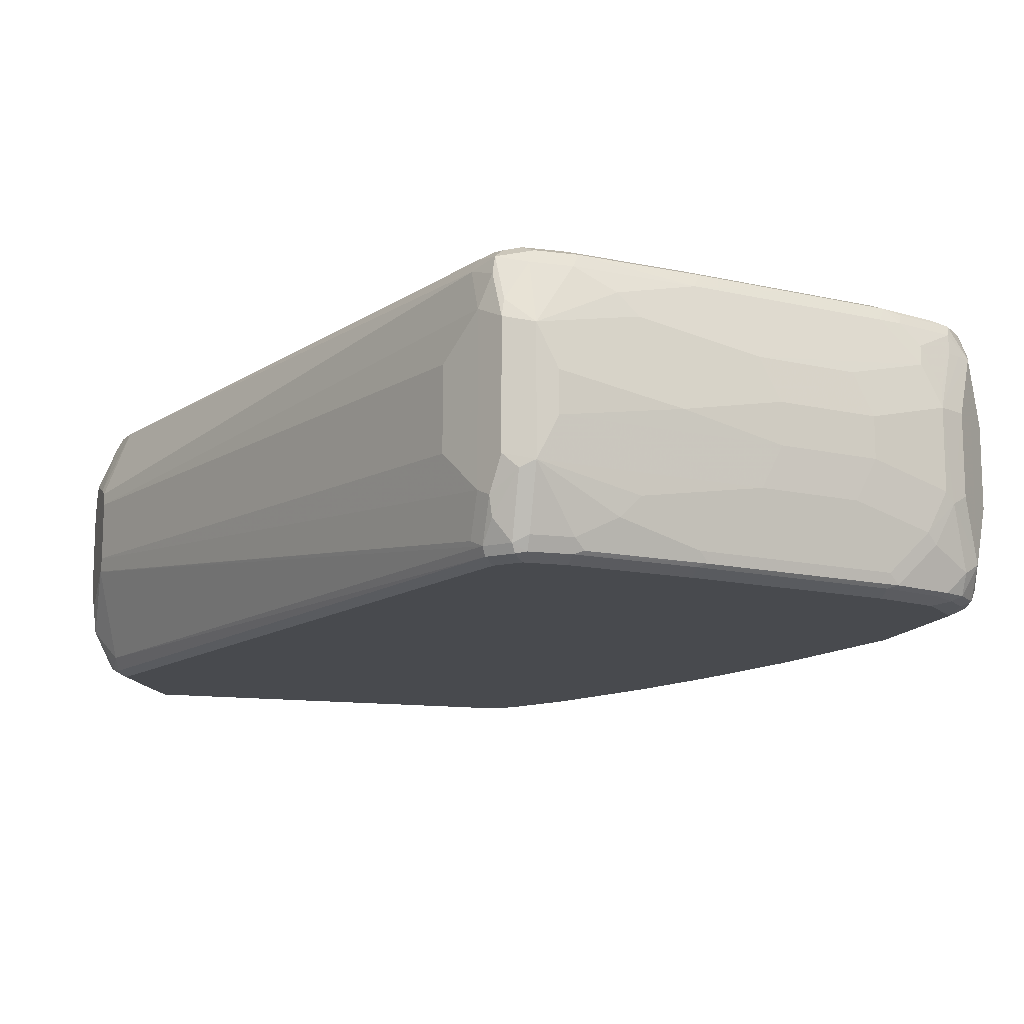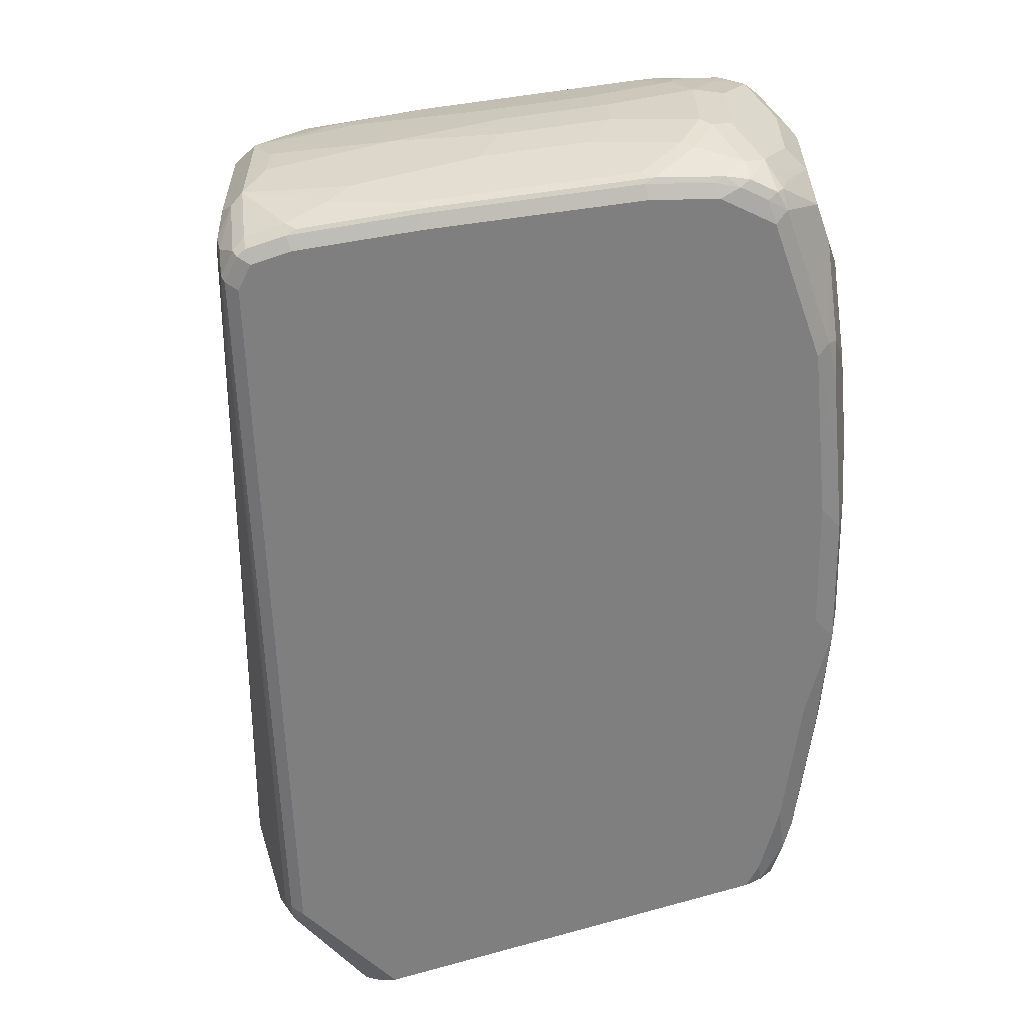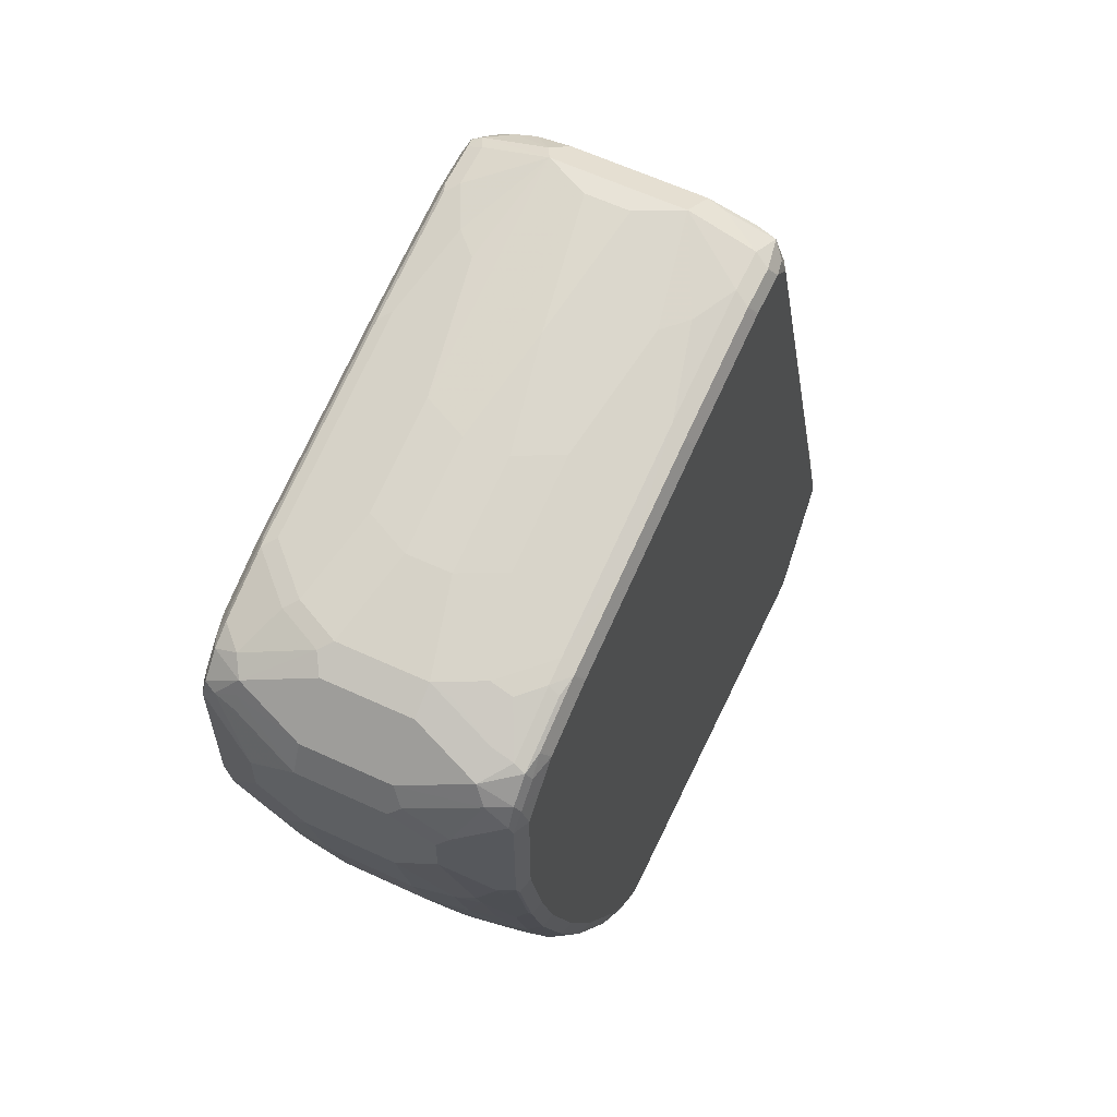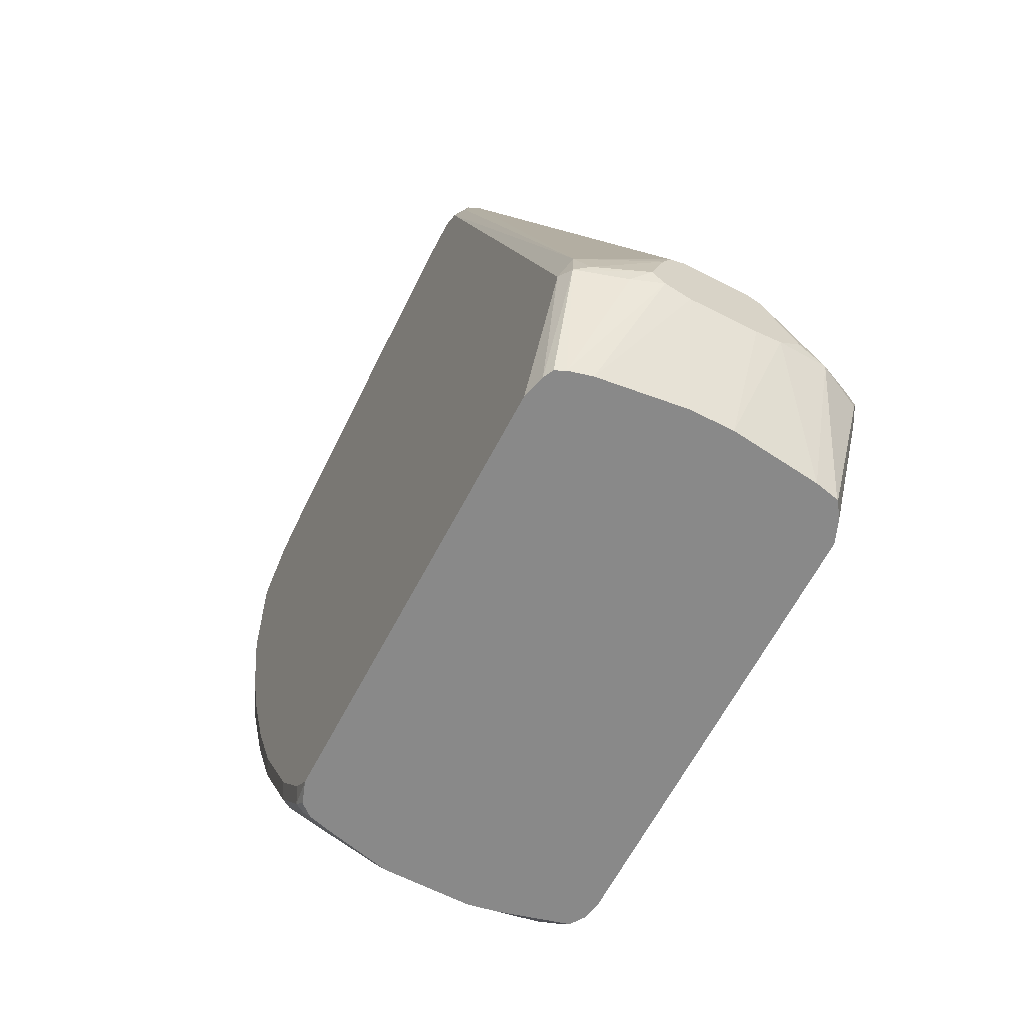
<metadata>
{"format":"obj","ext":"obj","renderer":"f3d","projection":"perspective","resolution":1024,"background":"white","views":[{"elev":-13.1,"azim":-16.7,"up":"+Y"},{"elev":-59.8,"azim":19.4,"up":"+Y"},{"elev":61.8,"azim":115.2,"up":"+Z"},{"elev":-63.2,"azim":-117.4,"up":"+Z"}]}
</metadata>
<code>
v 0.7885 -0.03427 0.4113
v 0.7885 0.03427 0.4113
v 0.7885 -0.06854 0.4456
v 0.7713 -0.1028 0.377
v 0.7713 -0.06854 0.3428
v 0.7713 -0.03427 0.3256
v 0.7713 0.08569 0.3599
v 0.7885 0.06854 0.4456
v 0.7713 0.03427 0.3256
v 0.7713 0.06854 0.3428
v 0.7656 -0.1143 0.3828
v 0.7885 -0.06854 0.4799
v 0.7627 -0.1114 0.3514
v 0.7685 -0.09997 0.3628
v 0.7685 -0.08282 0.3456
v 0.7541 -0.06854 0.2742
v 0.7541 -0.03427 0.2572
v 0.767 0.105 0.377
v 0.7713 0.1028 0.3942
v 0.767 0.08783 0.3428
v 0.7656 0.1143 0.3942
v 0.767 0.1114 0.5056
v 0.7885 0.06854 0.4799
v 0.7541 0.03427 0.2572
v 0.7541 0.06854 0.2742
v 0.7541 -0.12 0.377
v 0.7656 -0.1143 0.5028
v 0.7885 -0.03427 0.497
v 0.767 -0.1028 0.5163
v 0.7456 -0.1114 0.2828
v 0.7285 -0.1114 0.2143
v 0.737 -0.08569 0.2229
v 0.737 -0.05142 0.2057
v 0.7541 0.1028 0.3085
v 0.7498 0.105 0.2913
v 0.7485 0.1143 0.3085
v 0.7498 0.08783 0.2742
v 0.7327 0.105 0.2229
v 0.7627 0.1157 0.3856
v 0.7541 0.12 0.3942
v 0.7656 0.1143 0.497
v 0.7563 0.1157 0.5142
v 0.7585 0.1114 0.5228
v 0.767 0.09426 0.5228
v 0.7841 0.07711 0.4885
v 0.7885 0.03427 0.497
v 0.737 0.05142 0.2057
v 0.737 0.08569 0.2229
v 0.737 -0.12 0.3085
v 0.7541 -0.12 0.497
v 0.7627 -0.1114 0.5185
v 0.7541 -0.1157 0.5163
v 0.777 -0.03427 0.5199
v 0.7656 -0.08569 0.5256
v 0.7713 -0.08569 0.5142
v 0.7598 -0.08569 0.5371
v 0.7198 -0.12 0.24
v 0.6856 -0.12 0.1372
v 0.6941 -0.1114 0.1114
v 0.7027 -0.08569 0.12
v 0.7198 -0.05142 0.1543
v 0.7027 -0.03427 0.1029
v 0.7456 0.1157 0.3
v 0.7285 0.1157 0.2314
v 0.6985 0.105 0.12
v 0.7285 0.1071 0.2143
v 0.737 0.12 0.3085
v 0.7541 0.12 0.497
v 0.737 0.12 0.5142
v 0.7391 0.1157 0.5313
v 0.7413 0.1114 0.5399
v 0.7598 0.08569 0.5371
v 0.777 0.03427 0.5199
v 0.7841 0.04284 0.5056
v 0.7027 0.03427 0.1029
v 0.7198 0.05142 0.1543
v 0.7027 0.08569 0.12
v 0.737 -0.12 0.5142
v 0.7456 -0.1114 0.5356
v 0.737 -0.1157 0.5334
v 0.7427 -0.03427 0.5542
v 0.7285 -0.04284 0.5613
v 0.7456 -0.09426 0.5441
v 0.6513 -0.12 0.05148
v 0.6485 -0.1171 0.03717
v 0.6599 -0.1114 0.04285
v 0.657 -0.1085 0.02862
v 0.6599 -0.09426 0.02574
v 0.6685 -0.06854 0.0343
v 0.6856 -0.05142 0.06859
v 0.697 -0.02856 0.09145
v 0.6941 0.1157 0.1286
v 0.6856 0.12 0.1372
v 0.7198 0.12 0.24
v 0.697 0.0914 0.1086
v 0.6627 0.1085 0.04005
v 0.6941 0.1071 0.1114
v 0.7198 0.12 0.5313
v 0.7256 0.1143 0.5427
v 0.6898 0.1114 0.5571
v 0.6877 0.1028 0.5613
v 0.7391 0.1028 0.5441
v 0.7485 0.08569 0.5427
v 0.7198 0.03427 0.5656
v 0.7427 0.03427 0.5542
v 0.697 0.03998 0.09145
v 0.7198 -0.12 0.5313
v 0.7285 -0.1114 0.5441
v 0.7198 -0.1143 0.5427
v 0.7198 -0.03427 0.5656
v 0.7027 -0.06854 0.5656
v 0.7113 -0.07711 0.5613
v 0.5999 -0.12 -0.0514
v 0.6085 -0.1114 -0.05996
v 0.6056 -0.1085 -0.07427
v 0.6399 -0.1085 -0.005677
v 0.6256 -0.09426 -0.04285
v 0.657 -0.07427 0.01143
v 0.5999 -0.03427 -0.1028
v 0.6799 -0.04569 0.05716
v 0.6599 0.1157 0.04285
v 0.6513 0.12 0.05148
v 0.6799 0.05713 0.05716
v 0.6685 0.06854 0.0343
v 0.6627 0.07427 0.02286
v 0.6285 0.1085 -0.02854
v 0.6685 0.12 0.5484
v 0.6742 0.1143 0.5599
v 0.6685 0.1028 0.5656
v 0.7049 0.08569 0.5613
v 0.737 0.08569 0.5484
v 0.722 0.05142 0.5613
v 0.7027 0.06854 0.5656
v 0.6342 0.05142 0.5827
v 0.6513 0.01712 0.5827
v 0.6685 -0.12 0.5484
v 0.677 -0.1114 0.5613
v 0.6685 -0.1143 0.5599
v 0.6513 -0.01712 0.5827
v 0.6342 -0.05142 0.5827
v 0.6685 -0.1028 0.5656
v 0.5485 -0.05142 0.5999
v 0.5656 -0.12 -0.1028
v 0.5623 -0.1167 -0.1193
v 0.5913 -0.1114 -0.09425
v 0.5856 -0.1057 -0.1057
v 0.5885 -0.0914 -0.1085
v 0.6056 -0.05713 -0.09138
v 0.6227 -0.07427 -0.05708
v 0.6399 -0.07427 -0.02279
v 0.5917 -0.03354 -0.1193
v 0.5999 0.03427 -0.1028
v 0.6085 0.1157 -0.05996
v 0.5999 0.12 -0.0514
v 0.6285 0.07427 -0.04565
v 0.6113 0.1085 -0.06283
v 0.5827 0.12 0.5656
v 0.5885 0.1143 0.577
v 0.497 0.1028 0.5999
v 0.5313 0.06854 0.5999
v 0.5485 0.05142 0.5999
v 0.5656 0.01712 0.5999
v 0.5827 -0.12 0.5656
v 0.5056 -0.1114 0.5956
v 0.5827 -0.1143 0.577
v 0.5656 -0.01712 0.5999
v 0.5313 -0.06854 0.5999
v 0.497 -0.1028 0.5999
v 0.36 -0.05142 0.6342
v 0.4457 -0.06854 0.617
v 0.4285 -0.08569 0.617
v 0.5485 -0.12 -0.1193
v 0.5521 -0.1193 -0.1193
v 0.5726 -0.1098 -0.1193
v 0.5874 -0.05607 -0.1193
v 0.5917 0.035 -0.1193
v 0.577 0.1085 -0.1142
v 0.5742 0.1157 -0.1114
v 0.5656 0.12 -0.1028
v 0.5942 0.03998 -0.1142
v 0.5942 0.0914 -0.09706
v 0.5913 0.1071 -0.09425
v 0.497 0.12 0.5827
v 0.5027 0.1143 0.5941
v 0.4 0.1143 0.6113
v 0.3942 0.1028 0.617
v 0.4285 0.08569 0.617
v 0.4457 0.06854 0.617
v 0.36 0.05142 0.6342
v 0.3771 0.01712 0.6342
v 0.4799 -0 0.617
v 0.497 -0.12 0.5827
v 0.4029 -0.1114 0.6127
v 0.3942 -0.1143 0.6113
v 0.497 -0.1143 0.5941
v 0.3771 -0.01712 0.6342
v 0.3371 -0.04569 0.6228
v 0.3485 -0.05713 0.6284
v 0.3485 -0.1085 0.6113
v 0.36 -0.1028 0.617
v 0.3942 -0.1028 0.617
v 0.2057 -0.12 -0.1193
v 0.5791 0.08733 -0.1193
v 0.5783 0.09048 -0.1193
v 0.5745 0.1036 -0.1193
v 0.567 0.1129 -0.1193
v 0.5663 0.1137 -0.1193
v 0.5485 0.12 -0.1193
v 0.3942 0.12 0.5999
v 0.3657 0.1143 0.6113
v 0.36 0.1028 0.617
v 0.34 0.07141 0.6199
v 0.3371 0.05713 0.6228
v 0.3942 -0.12 0.5999
v 0.36 -0.1143 0.6113
v 0.3314 -0.07427 0.6113
v 0.3257 -0.06854 0.5999
v 0.3343 -0.08999 0.6085
v 0.3314 -0.1085 0.5941
v 0.3514 -0.1157 0.6085
v 0.1888 -0.1136 -0.1193
v 0.1543 -0.12 -0.01711
v 0.2057 0.12 -0.1193
v 0.36 0.12 0.5999
v 0.3514 0.1114 0.6085
v 0.3371 0.1085 0.6056
v 0.3343 0.09426 0.6085
v 0.3257 0.06854 0.5999
v 0.36 -0.12 0.5999
v 0.3257 -0.1028 0.5827
v 0.3085 -0.03427 0.5656
v 0.1208 -0.01766 0.03408
v 0.1208 -0.02856 0.02862
v 0.3343 -0.1157 0.5913
v 0.1208 -0.02913 0.0281
v 0.1414 -0.105 1.86e-06
v 0.1884 -0.1133 -0.1193
v 0.1522 -0.1157 -0.03422
v 0.1457 -0.1157 -0.008553
v 0.1429 -0.1143 -0.01711
v 0.3429 -0.12 0.5827
v 0.1878 0.1153 -0.1193
v 0.1543 0.12 -0.01711
v 0.3457 0.1171 0.597
v 0.3429 0.12 0.5827
v 0.3314 0.1143 0.577
v 0.3257 0.1028 0.5827
v 0.1208 0.04569 0.02862
v 0.1208 0.03427 0.0343
v 0.3085 0.03427 0.5656
v 0.1208 -0.01712 0.0343
v 0.1208 -0.05499 -0.01711
v 0.1243 -0.07711 -0.02566
v 0.1372 -0.1028 -0.01711
v 0.1878 -0.113 -0.1193
v 0.1414 -0.1114 -0.02566
v 0.18 0.1114 -0.1193
v 0.1429 0.1143 -0.02279
v 0.1457 0.1114 0.008631
v 0.1208 0.05222 0.01637
v 0.1208 -0.05379 -0.01873
v 0.1208 -0.03798 -0.03215
v 0.1714 -0.08569 -0.1193
v 0.1755 -0.1042 -0.1193
v 0.1761 -0.1052 -0.1193
v 0.1761 0.1036 -0.1193
v 0.1286 0.07711 -0.02994
v 0.1208 0.06363 -0.01792
v 0.1372 0.1028 -0.01711
v 0.1208 -0.01832 -0.03466
v 0.1633 -0.0164 -0.1193
v 0.1716 0.08555 -0.1193
v 0.1208 0.05379 -0.02795
v 0.1208 0.03427 -0.03466
v 0.1633 0.01785 -0.1193
f 152 176 155
f 156 182 177
f 153 156 177
f 147 151 148
f 148 150 149
f 153 177 178
f 155 180 156
f 157 183 158
f 153 179 154
f 155 176 180
f 156 180 181
f 147 175 151
f 156 181 182
f 153 178 179
f 147 174 175
f 144 208 207
f 145 174 146
f 144 175 174
f 144 151 175
f 144 176 151
f 144 203 176
f 144 204 203
f 144 205 204
f 144 206 205
f 144 207 206
f 144 223 208
f 144 242 223
f 144 266 257
f 158 183 184
f 144 257 242
f 146 174 147
f 158 184 159
f 169 198 199
f 159 185 186
f 176 203 180
f 144 272 266
f 171 201 193
f 169 171 170
f 169 201 171
f 169 200 201
f 169 199 200
f 169 197 198
f 169 213 197
f 169 189 213
f 169 190 189
f 169 196 190
f 167 171 168
f 166 191 196
f 159 184 185
f 164 195 165
f 164 193 194
f 164 171 193
f 164 168 171
f 163 195 192
f 163 165 195
f 162 191 166
f 162 190 191
f 161 190 162
f 161 189 190
f 161 188 189
f 161 187 188
f 160 187 161
f 159 187 160
f 159 186 187
f 164 194 195
f 144 275 272
f 118 150 119
f 144 263 271
f 128 158 129
f 127 158 128
f 127 157 158
f 126 156 153
f 126 155 156
f 125 155 126
f 124 155 125
f 124 152 155
f 123 152 124
f 121 154 122
f 121 153 154
f 121 126 153
f 119 150 148
f 119 123 120
f 129 158 159
f 119 152 123
f 119 151 176
f 119 148 151
f 117 150 118
f 117 149 150
f 115 149 117
f 115 148 149
f 115 147 148
f 115 146 147
f 115 145 146
f 113 115 114
f 113 145 115
f 113 144 145
f 113 143 144
f 177 182 181
f 119 176 152
f 129 159 160
f 129 160 161
f 129 161 133
f 144 264 263
f 144 265 264
f 144 255 265
f 144 237 255
f 144 221 237
f 144 202 221
f 144 172 202
f 144 173 172
f 144 174 145
f 143 173 144
f 143 172 173
f 142 171 167
f 142 170 171
f 142 169 170
f 142 196 169
f 142 166 196
f 141 167 168
f 133 161 134
f 134 161 162
f 134 162 135
f 135 162 166
f 135 166 139
f 136 138 165
f 144 271 275
f 136 165 163
f 137 168 164
f 137 164 165
f 137 165 138
f 139 166 142
f 139 142 140
f 141 142 167
f 137 141 168
f 177 181 204
f 248 259 260
f 177 205 206
f 238 240 256
f 237 238 255
f 236 240 239
f 236 254 240
f 236 253 254
f 235 253 236
f 235 252 253
f 234 236 239
f 232 235 233
f 232 252 235
f 232 261 252
f 232 262 261
f 232 270 262
f 232 274 270
f 238 256 255
f 232 273 274
f 232 260 268
f 232 248 260
f 232 249 248
f 232 251 249
f 231 249 251
f 231 250 249
f 231 251 232
f 230 233 235
f 228 249 250
f 228 248 249
f 228 247 248
f 227 247 228
f 226 247 227
f 226 246 247
f 232 268 273
f 240 254 253
f 240 253 256
f 242 257 258
f 272 274 273
f 272 275 274
f 270 275 271
f 270 274 275
f 267 273 268
f 266 273 267
f 266 272 273
f 262 271 263
f 262 270 271
f 260 269 268
f 259 269 260
f 258 266 267
f 258 269 259
f 258 268 269
f 258 267 268
f 257 266 258
f 256 264 265
f 242 258 243
f 243 258 259
f 243 259 245
f 244 245 246
f 245 259 246
f 246 259 247
f 226 244 246
f 247 259 248
f 252 261 253
f 253 261 262
f 253 262 263
f 253 263 264
f 253 264 256
f 255 256 265
f 111 142 141
f 177 204 205
f 224 245 244
f 224 244 226
f 198 216 218
f 197 217 216
f 197 228 217
f 197 213 228
f 197 216 198
f 194 229 214
f 194 215 229
f 194 200 215
f 194 201 200
f 193 201 194
f 192 194 214
f 192 195 194
f 190 196 191
f 189 212 213
f 198 218 199
f 189 211 212
f 186 189 187
f 186 211 189
f 185 224 210
f 185 209 224
f 185 211 186
f 185 210 211
f 183 185 184
f 183 209 185
f 181 203 204
f 180 203 181
f 178 208 179
f 178 207 208
f 177 207 178
f 177 206 207
f 187 189 188
f 199 215 200
f 199 218 219
f 199 219 234
f 223 242 243
f 222 234 239
f 222 241 234
f 222 240 238
f 222 239 240
f 221 238 237
f 221 222 238
f 220 241 229
f 220 234 241
f 219 236 234
f 219 235 236
f 219 230 235
f 217 250 231
f 217 228 250
f 217 233 230
f 217 232 233
f 217 231 232
f 199 234 220
f 199 220 215
f 202 222 221
f 210 224 225
f 210 225 226
f 210 226 211
f 224 226 225
f 211 226 212
f 213 226 227
f 213 227 228
f 215 220 229
f 216 217 230
f 216 230 219
f 216 219 218
f 212 226 213
f 111 140 142
f 65 77 95
f 111 141 137
f 28 46 73
f 27 52 50
f 27 51 52
f 27 29 51
f 26 57 49
f 26 58 57
f 26 84 58
f 26 113 84
f 26 143 113
f 26 172 143
f 26 202 172
f 26 222 202
f 26 241 222
f 26 229 241
f 28 73 53
f 26 214 229
f 26 163 192
f 26 136 163
f 26 107 136
f 26 78 107
f 26 50 78
f 26 49 30
f 25 38 37
f 25 48 38
f 25 47 48
f 24 47 25
f 23 74 46
f 23 45 74
f 22 45 23
f 22 44 45
f 26 192 214
f 22 43 44
f 28 53 54
f 28 55 29
f 40 223 243
f 40 208 223
f 40 179 208
f 40 154 179
f 40 122 154
f 40 93 122
f 40 94 93
f 40 67 94
f 39 67 40
f 39 63 67
f 38 66 64
f 38 65 66
f 38 48 65
f 35 64 63
f 28 54 55
f 35 38 64
f 33 75 47
f 33 62 75
f 33 61 62
f 33 60 61
f 32 60 33
f 31 49 57
f 31 60 32
f 31 59 60
f 31 58 59
f 31 57 58
f 30 49 31
f 29 56 51
f 111 137 112
f 29 55 54
f 35 63 36
f 22 42 43
f 22 41 42
f 21 41 22
f 7 20 18
f 7 10 20
f 7 19 8
f 7 18 19
f 6 24 9
f 6 17 24
f 6 16 17
f 5 15 16
f 5 16 6
f 4 15 5
f 4 14 15
f 4 13 14
f 4 11 13
f 3 27 11
f 8 19 21
f 3 12 27
f 2 10 7
f 2 9 10
f 2 7 8
f 1 9 2
f 1 6 9
f 1 5 6
f 1 4 5
f 1 3 4
f 1 12 3
f 1 28 12
f 1 46 28
f 1 23 46
f 1 8 23
f 1 2 8
f 3 11 4
f 8 21 22
f 8 22 23
f 9 24 25
f 21 68 41
f 21 40 68
f 21 39 40
f 21 63 39
f 21 36 63
f 20 35 34
f 20 38 35
f 20 37 38
f 20 25 37
f 18 36 21
f 18 35 36
f 18 34 35
f 18 20 34
f 18 21 19
f 17 47 24
f 17 33 47
f 16 33 17
f 9 25 10
f 10 25 20
f 11 26 13
f 11 27 50
f 11 50 26
f 12 28 29
f 40 243 245
f 12 29 27
f 13 30 14
f 14 30 15
f 15 30 31
f 15 31 32
f 15 32 16
f 16 32 33
f 13 26 30
f 40 245 224
f 29 54 56
f 40 209 183
f 91 123 106
f 40 224 209
f 89 91 90
f 89 120 91
f 89 119 120
f 89 118 119
f 88 118 89
f 88 117 118
f 88 115 117
f 88 116 115
f 87 116 88
f 86 115 116
f 86 114 115
f 86 113 114
f 92 97 121
f 85 113 86
f 83 137 108
f 83 112 137
f 82 105 104
f 82 112 83
f 82 111 112
f 82 110 111
f 82 104 110
f 81 105 82
f 80 109 107
f 80 108 109
f 79 108 80
f 79 83 108
f 78 80 107
f 75 77 76
f 84 113 85
f 92 121 93
f 93 121 122
f 95 106 123
f 110 140 111
f 110 139 140
f 109 137 138
f 108 137 109
f 107 138 136
f 107 109 138
f 104 131 132
f 104 139 110
f 104 135 139
f 104 134 135
f 104 133 134
f 104 130 133
f 104 132 130
f 103 131 104
f 102 132 131
f 102 130 132
f 102 131 103
f 95 123 124
f 95 124 125
f 95 125 96
f 96 125 126
f 96 126 121
f 96 121 97
f 75 95 77
f 98 127 99
f 99 128 100
f 100 128 101
f 101 128 129
f 101 129 133
f 101 133 130
f 101 130 102
f 99 127 128
f 75 106 95
f 91 120 123
f 72 103 104
f 56 72 105
f 53 56 54
f 53 72 56
f 53 73 72
f 52 80 78
f 51 80 52
f 51 79 80
f 51 56 79
f 50 52 78
f 48 77 65
f 47 77 48
f 47 76 77
f 47 75 76
f 46 74 73
f 56 105 81
f 44 74 45
f 44 72 73
f 43 72 44
f 43 71 72
f 42 68 69
f 42 71 43
f 42 70 71
f 42 98 70
f 42 69 98
f 41 68 42
f 40 69 68
f 40 98 69
f 40 127 98
f 72 104 105
f 40 183 157
f 44 73 74
f 56 81 82
f 40 157 127
f 56 83 79
f 56 82 83
f 72 102 103
f 71 101 102
f 71 100 101
f 71 99 100
f 70 99 71
f 70 98 99
f 65 97 92
f 65 96 97
f 65 95 96
f 64 94 67
f 64 93 94
f 64 92 93
f 64 65 92
f 64 66 65
f 71 102 72
f 62 106 75
f 63 64 67
f 59 84 85
f 58 84 59
f 59 85 86
f 59 86 116
f 59 116 87
f 59 88 89
f 59 87 88
f 60 89 90
f 60 90 62
f 60 62 61
f 62 90 91
f 62 91 106
f 59 89 60

</code>
